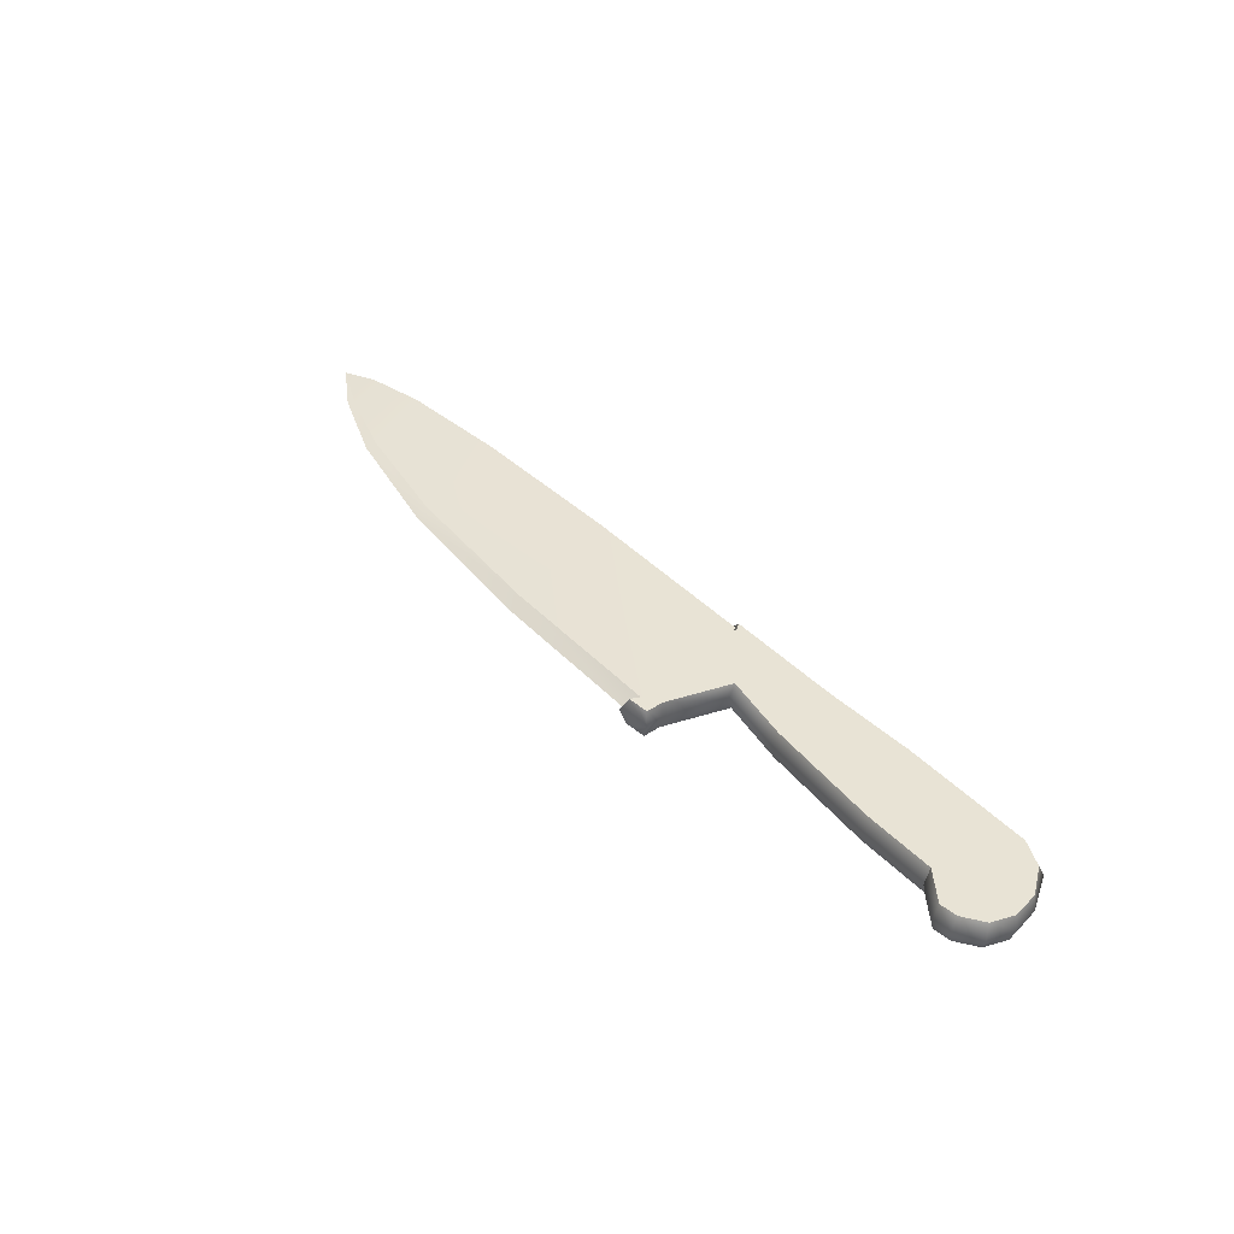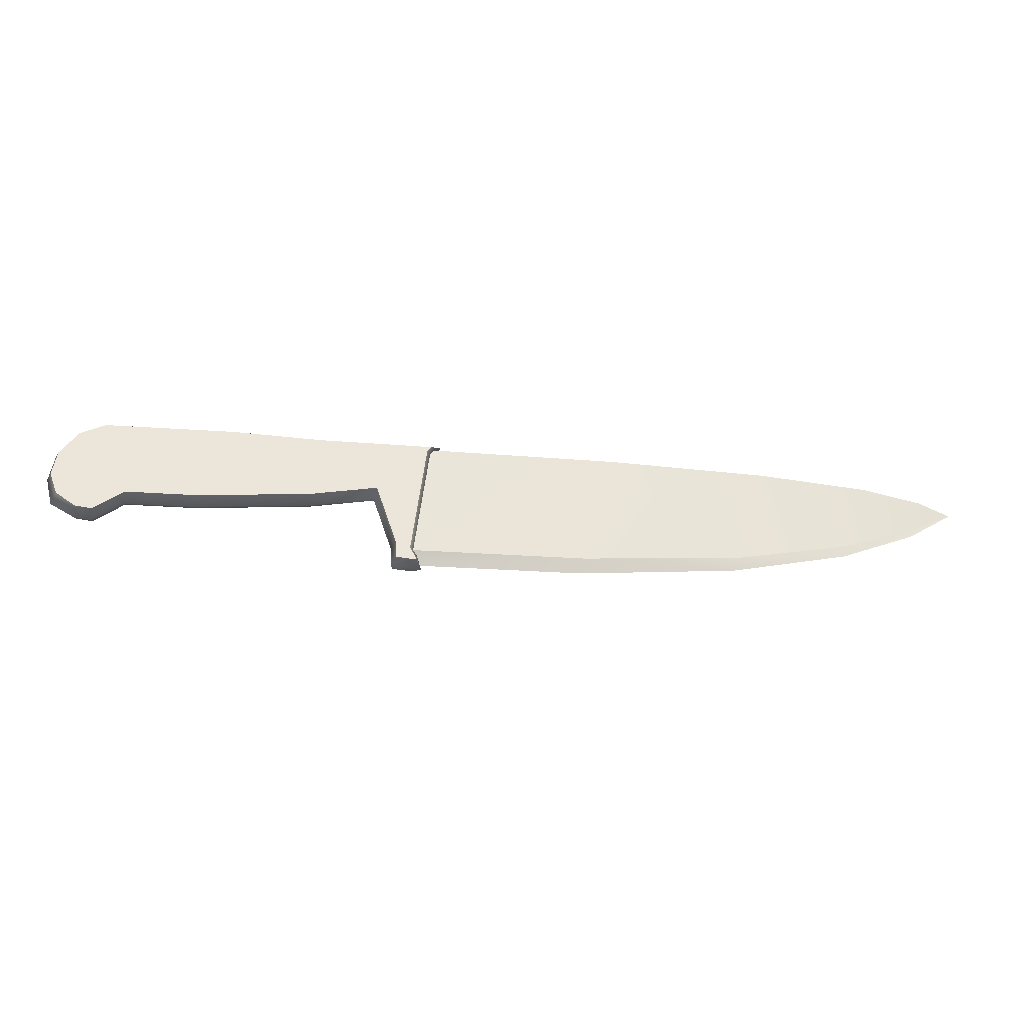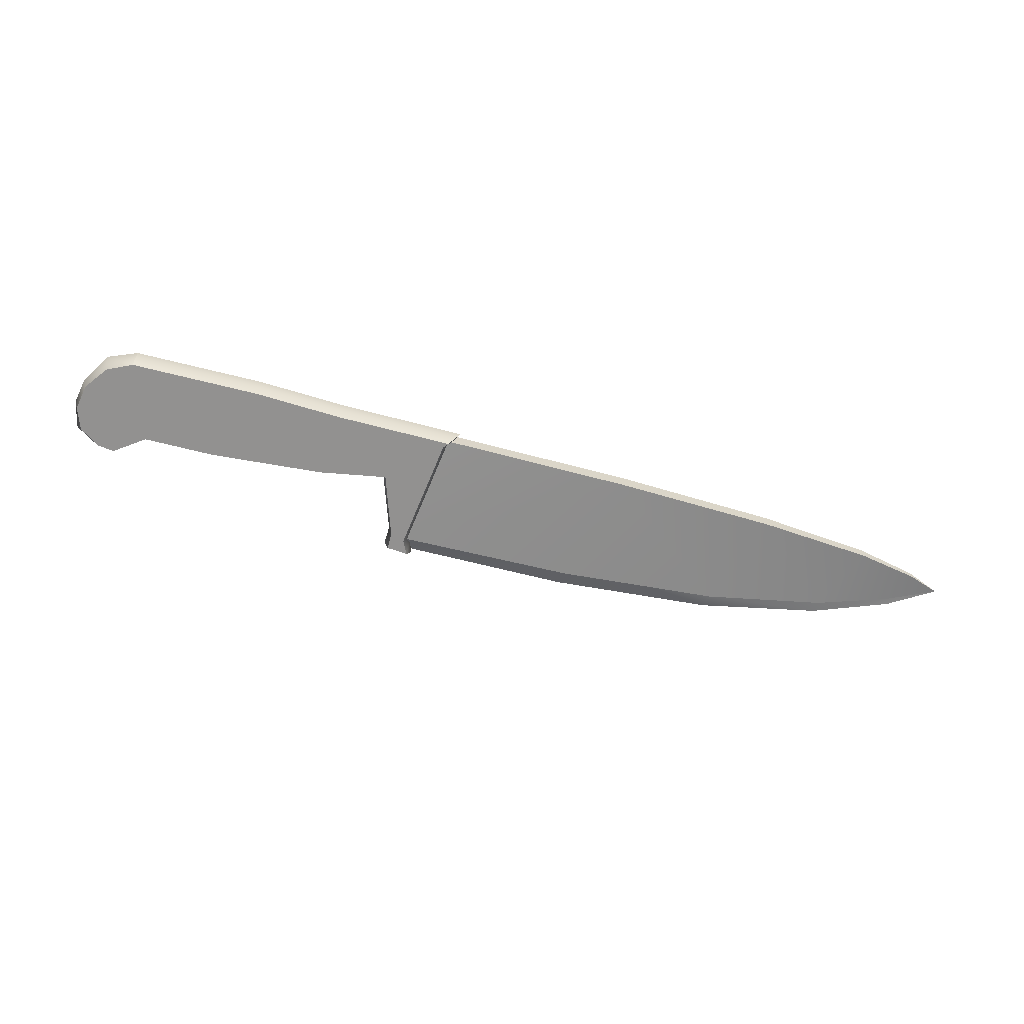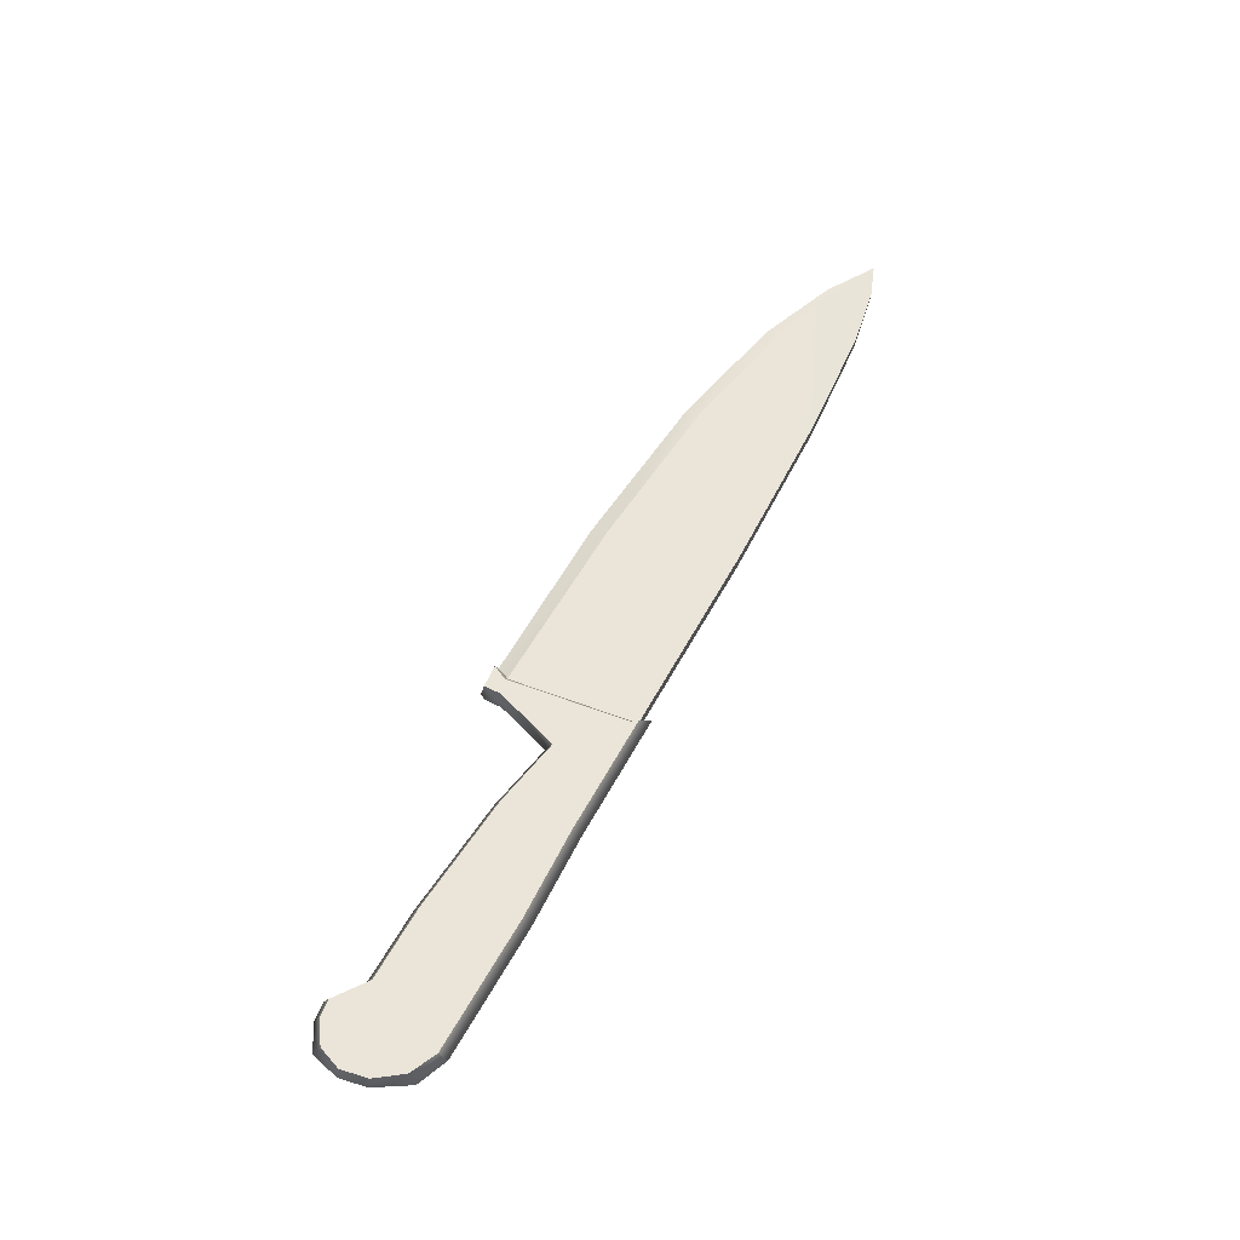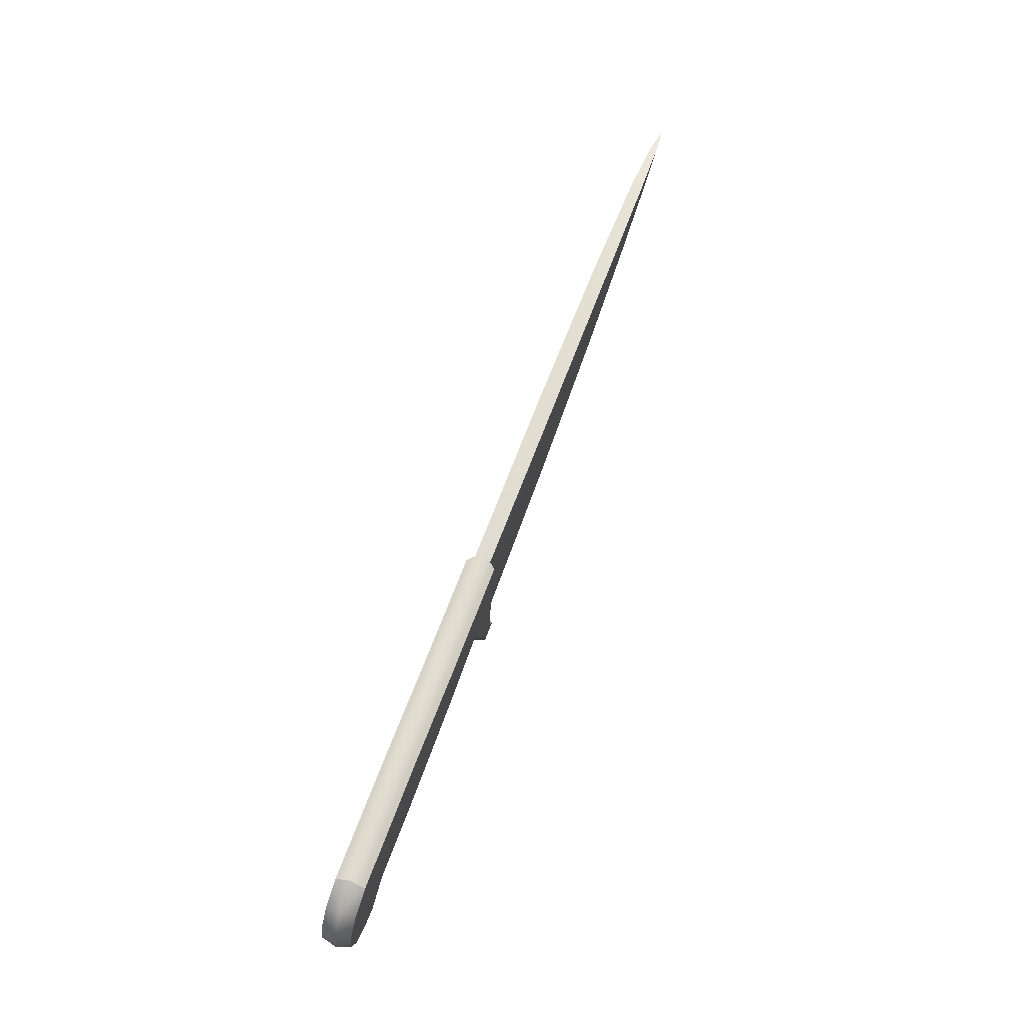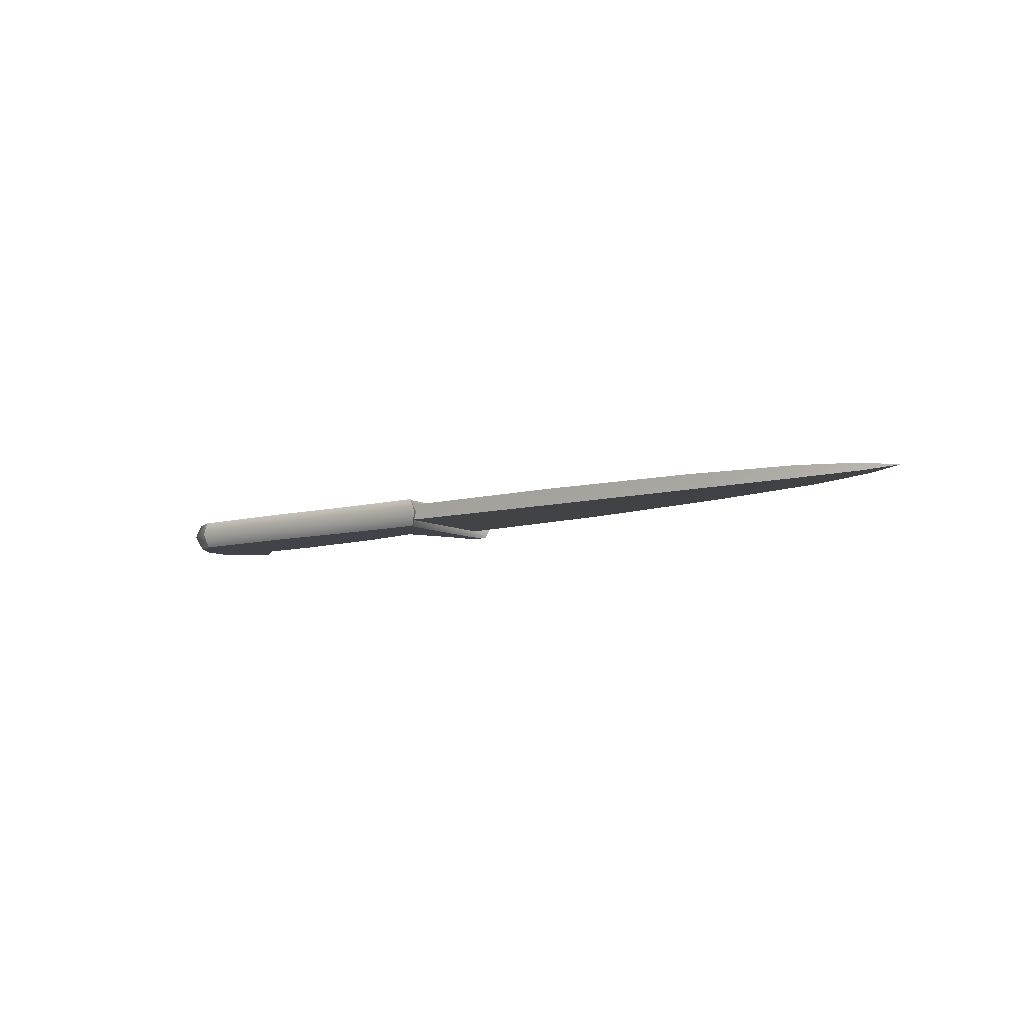
<metadata>
{"format":"obj","ext":"obj","renderer":"f3d","projection":"perspective","resolution":1024,"background":"white","views":[{"elev":41.1,"azim":50.3,"up":"+Z"},{"elev":-30.5,"azim":172.8,"up":"+Y"},{"elev":-65.8,"azim":164.8,"up":"+Z"},{"elev":59.4,"azim":118.3,"up":"+Z"},{"elev":68.5,"azim":110.7,"up":"+Y"},{"elev":-7.4,"azim":-140.2,"up":"+Z"}]}
</metadata>
<code>
v -0.07273 1.874 -0.005363
v 0.07755 1.874 0.006454
v 0.08823 1.784 0.006034
v -0.07212 1.874 0.006668
v -0.04953 1.787 0.004343
v -0.1925 1.871 0.006083
v -0.1689 1.797 0.00252
v -0.276 1.865 0.004937
v -0.2562 1.813 0.001455
v -0.3084 1.831 0.000867
v -0.32 1.857 0.003273
v -0.3446 1.848 0.000614
v -0.1689 1.797 0.00252
v -0.1668 1.786 0.000275
v -0.2554 1.805 0.000386
v -0.2562 1.813 0.001455
v 0.08823 1.784 0.006034
v 0.07973 1.774 0.000141
v -0.04953 1.787 0.004343
v -0.04772 1.776 0.000194
v -0.311 1.827 0.000501
v -0.3084 1.831 0.000867
v -0.3446 1.848 0.000614
v 0.2954 1.817 0.01091
v 0.3156 1.874 0.01117
v 0.3447 1.812 0.01089
v 0.3341 1.865 0.01112
v 0.3506 1.828 0.01095
v 0.3447 1.812 0.01089
v 0.3472 1.847 0.01105
v 0.3341 1.865 0.01112
v 0.2954 1.817 0.01091
v 0.3447 1.812 0.01089
v 0.3174 1.801 0.01083
v 0.33 1.802 0.01084
v 0.2432 1.818 0.01094
v 0.2205 1.876 0.01122
v 0.2954 1.817 0.01091
v 0.3156 1.874 0.01117
v 0.1544 1.874 0.01122
v 0.2205 1.876 0.01122
v 0.1591 1.825 0.01099
v 0.2432 1.818 0.01094
v 0.07791 1.775 0.01078
v 0.08296 1.785 0.01083
v 0.09353 1.776 0.01079
v 0.09355 1.788 0.01085
v 0.2432 1.818 0.01094
v 0.2954 1.817 0.01091
v 0.2954 1.817 0.01091
v 0.3174 1.801 0.01083
v 0.33 1.802 0.01084
v 0.3447 1.812 0.01089
v 0.3506 1.828 0.01095
v 0.3472 1.847 0.01105
v 0.3156 1.874 0.01117
v 0.3341 1.865 0.01112
v 0.3156 1.874 0.01117
v 0.2205 1.876 0.01122
v 0.1544 1.874 0.01122
v 0.069 1.874 0.01126
v 0.069 1.874 0.01126
v 0.07217 1.87 0.01123
v 0.07791 1.775 0.01078
v 0.08296 1.785 0.01083
v 0.07791 1.775 0.01078
v 0.09355 1.788 0.01085
v 0.09353 1.776 0.01079
v 0.1095 1.834 0.01105
v 0.1591 1.825 0.01099
v 0.09355 1.788 0.01085
v 0.08296 1.785 0.01083
v 0.1095 1.834 0.01105
v 0.07217 1.87 0.01123
v 0.1591 1.825 0.01099
v 0.1095 1.834 0.01105
v 0.07217 1.87 0.01123
v 0.1544 1.874 0.01122
v 0.069 1.874 0.01126
v 0.08767 1.784 -0.00566
v 0.07698 1.873 -0.00524
v -0.04994 1.787 -0.003865
v -0.07273 1.874 -0.005363
v -0.1691 1.796 -0.001891
v -0.1931 1.871 -0.004729
v -0.2563 1.813 -0.000616
v -0.2764 1.864 -0.003607
v -0.3202 1.856 -0.001977
v -0.3084 1.831 0.000174
v -0.3446 1.848 0.000614
v -0.1668 1.786 0.000275
v -0.1691 1.796 -0.001891
v -0.2563 1.813 -0.000616
v -0.2554 1.805 0.000386
v -0.04772 1.776 0.000194
v 0.07973 1.774 0.000141
v -0.04994 1.787 -0.003865
v 0.08767 1.784 -0.00566
v -0.3084 1.831 0.000174
v -0.311 1.827 0.000501
v -0.3446 1.848 0.000614
v 0.333 1.864 -0.01016
v 0.3146 1.873 -0.01011
v 0.3437 1.811 -0.0104
v 0.2943 1.816 -0.01037
v 0.3496 1.827 -0.01033
v 0.3462 1.846 -0.01023
v 0.3437 1.811 -0.0104
v 0.333 1.864 -0.01016
v 0.3289 1.801 -0.01045
v 0.3437 1.811 -0.0104
v 0.3163 1.8 -0.01045
v 0.2943 1.816 -0.01037
v 0.3146 1.873 -0.01011
v 0.2194 1.875 -0.01007
v 0.2943 1.816 -0.01037
v 0.2422 1.816 -0.01035
v 0.2422 1.816 -0.01035
v 0.2194 1.875 -0.01007
v 0.1581 1.824 -0.01029
v 0.1533 1.872 -0.01006
v 0.07685 1.773 -0.01051
v 0.09248 1.775 -0.0105
v 0.08191 1.784 -0.01045
v 0.0925 1.787 -0.01044
v 0.2943 1.816 -0.01037
v 0.2422 1.816 -0.01035
v 0.2958 1.812 0.000254
v 0.2436 1.813 0.000279
v 0.2943 1.816 -0.01037
v 0.2958 1.812 0.000254
v 0.3163 1.8 -0.01045
v 0.3178 1.796 0.000172
v 0.3289 1.801 -0.01045
v 0.3304 1.797 0.000176
v 0.3437 1.811 -0.0104
v 0.3481 1.807 0.000222
v 0.3496 1.827 -0.01033
v 0.353 1.828 0.000306
v 0.3462 1.846 -0.01023
v 0.3496 1.846 0.0004
v 0.333 1.864 -0.01016
v 0.3353 1.87 0.000515
v 0.3146 1.873 -0.01011
v 0.3139 1.879 0.000568
v 0.3146 1.873 -0.01011
v 0.3139 1.879 0.000568
v 0.2194 1.875 -0.01007
v 0.2188 1.881 0.000601
v 0.06033 1.879 0.00064
v 0.06795 1.873 -0.01003
v 0.1527 1.879 0.00061
v 0.1533 1.872 -0.01006
v 0.06033 1.879 0.00064
v 0.06795 1.873 -0.01003
v 0.06548 1.87 0.000592
v 0.07112 1.869 -0.01005
v 0.08191 1.784 -0.01045
v 0.07627 1.784 0.000192
v 0.07685 1.773 -0.01051
v 0.07273 1.771 0.00012
v 0.07685 1.773 -0.01051
v 0.07273 1.771 0.00012
v 0.0925 1.787 -0.01044
v 0.09248 1.775 -0.0105
v 0.09512 1.787 0.0002
v 0.09547 1.773 0.00013
v 0.1595 1.82 0.000329
v 0.1581 1.824 -0.01029
v 0.1099 1.829 0.000391
v 0.1084 1.833 -0.01023
v 0.0925 1.787 -0.01044
v 0.1084 1.833 -0.01023
v 0.08191 1.784 -0.01045
v 0.07112 1.869 -0.01005
v 0.1581 1.824 -0.01029
v 0.1084 1.833 -0.01023
v 0.1533 1.872 -0.01006
v 0.07112 1.869 -0.01005
v 0.06795 1.873 -0.01003
v -0.3446 1.848 0.000614
v -0.32 1.857 0.003273
v -0.3202 1.856 -0.001977
v -0.276 1.865 0.004937
v -0.2764 1.864 -0.003607
v -0.1925 1.871 0.006083
v -0.1931 1.871 -0.004729
v 0.07755 1.874 0.006454
v -0.07212 1.874 0.006668
v 0.07698 1.873 -0.00524
g twd_knife
f 190 1 189
f 190 189 188
f 1 187 186
f 1 186 189
f 187 185 184
f 187 184 186
f 185 183 182
f 185 182 184
f 183 181 182
f 179 180 178
f 177 179 178
f 178 176 177
f 174 175 173
f 174 173 172
f 170 171 169
f 170 169 168
f 166 167 165
f 166 165 164
f 167 163 162
f 167 162 165
f 160 161 159
f 160 159 158
f 156 157 158
f 156 158 159
f 155 157 156
f 155 156 154
f 152 153 151
f 152 151 150
f 152 149 148
f 152 148 153
f 149 147 146
f 149 146 148
f 144 145 143
f 144 143 142
f 142 143 141
f 142 141 140
f 140 141 139
f 140 139 138
f 139 137 136
f 139 136 138
f 137 135 134
f 137 134 136
f 135 133 132
f 135 132 134
f 132 133 131
f 132 131 130
f 128 129 127
f 128 127 126
f 168 169 127
f 168 127 129
f 170 166 164
f 170 164 171
f 124 125 123
f 124 123 122
f 120 121 119
f 120 119 118
f 116 117 115
f 116 115 114
f 112 113 111
f 112 111 110
f 108 109 107
f 108 107 106
f 104 105 103
f 104 103 102
f 100 101 99
f 97 98 96
f 97 96 95
f 94 100 99
f 94 99 93
f 94 93 92
f 94 92 91
f 91 92 97
f 91 97 95
f 89 90 88
f 89 88 87
f 89 87 86
f 86 87 85
f 86 85 84
f 84 85 83
f 84 83 82
f 83 81 80
f 83 80 82
f 78 79 77
f 78 77 76
f 76 75 78
f 73 74 72
f 73 72 71
f 170 168 70
f 170 70 69
f 68 167 166
f 68 166 67
f 66 163 167
f 66 167 68
f 64 65 159
f 64 159 161
f 65 63 156
f 65 156 159
f 156 63 62
f 156 62 154
f 152 150 61
f 152 61 60
f 59 149 152
f 59 152 60
f 58 147 149
f 58 149 59
f 56 57 143
f 56 143 145
f 57 55 141
f 57 141 143
f 55 54 139
f 55 139 141
f 53 137 139
f 53 139 54
f 52 135 137
f 52 137 53
f 51 133 135
f 51 135 52
f 51 50 131
f 51 131 133
f 128 49 48
f 128 48 129
f 48 70 168
f 48 168 129
f 170 69 67
f 170 67 166
f 46 47 45
f 46 45 44
f 42 43 41
f 42 41 40
f 38 39 37
f 38 37 36
f 34 35 33
f 34 33 32
f 30 31 29
f 30 29 28
f 26 27 25
f 26 25 24
f 22 23 21
f 19 20 18
f 19 18 17
f 15 16 22
f 15 22 21
f 15 14 13
f 15 13 16
f 14 20 19
f 14 19 13
f 11 12 10
f 10 9 8
f 10 8 11
f 9 7 6
f 9 6 8
f 7 5 4
f 7 4 6
f 4 5 3
f 4 3 2

</code>
